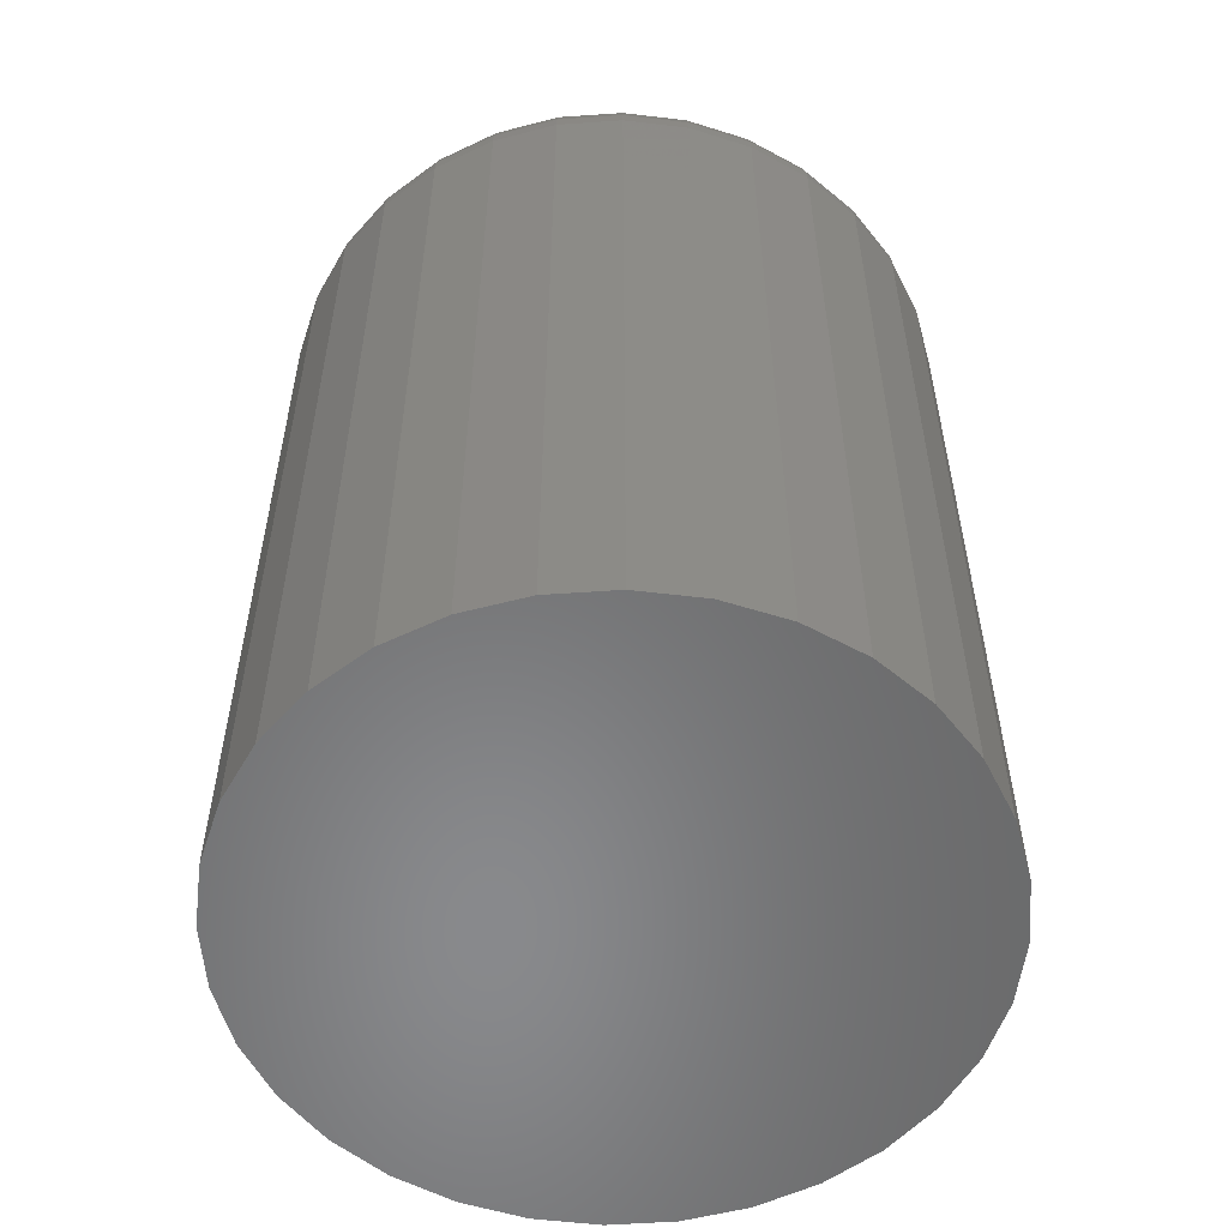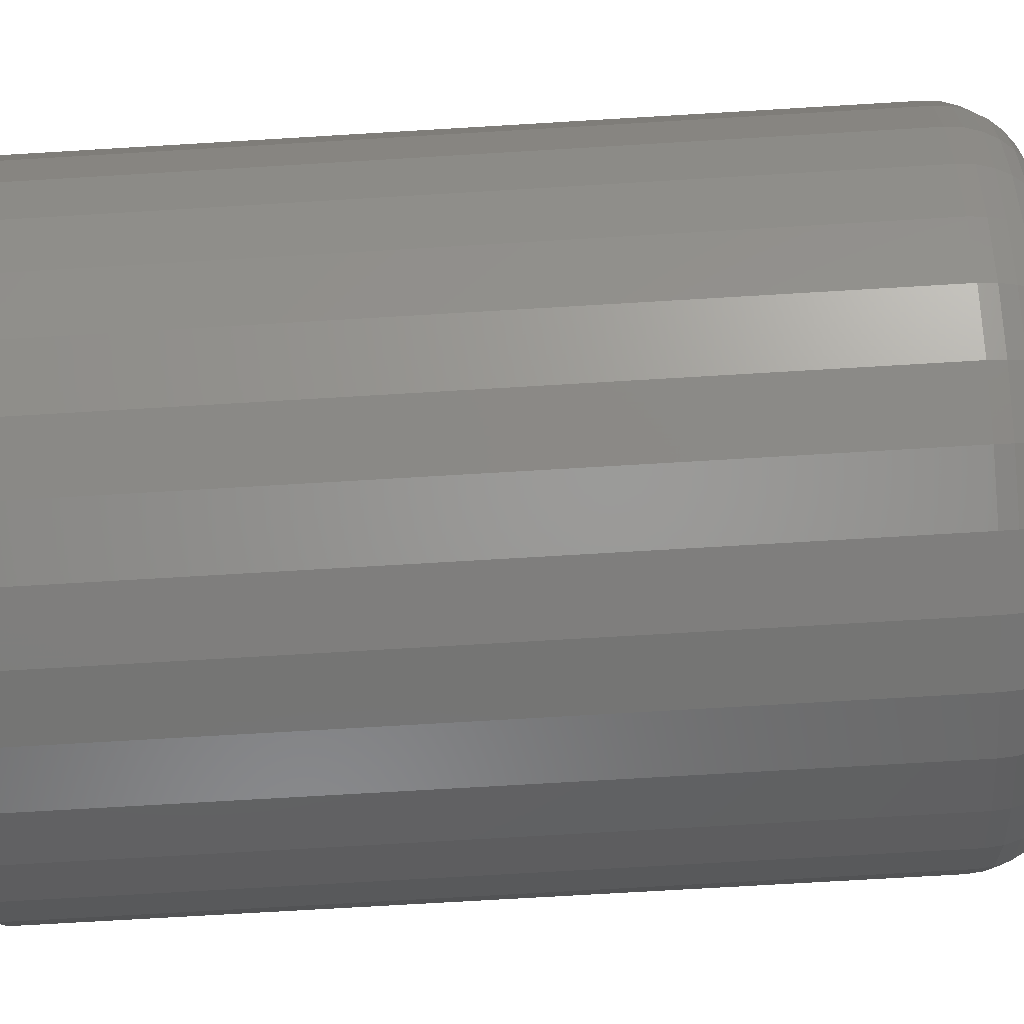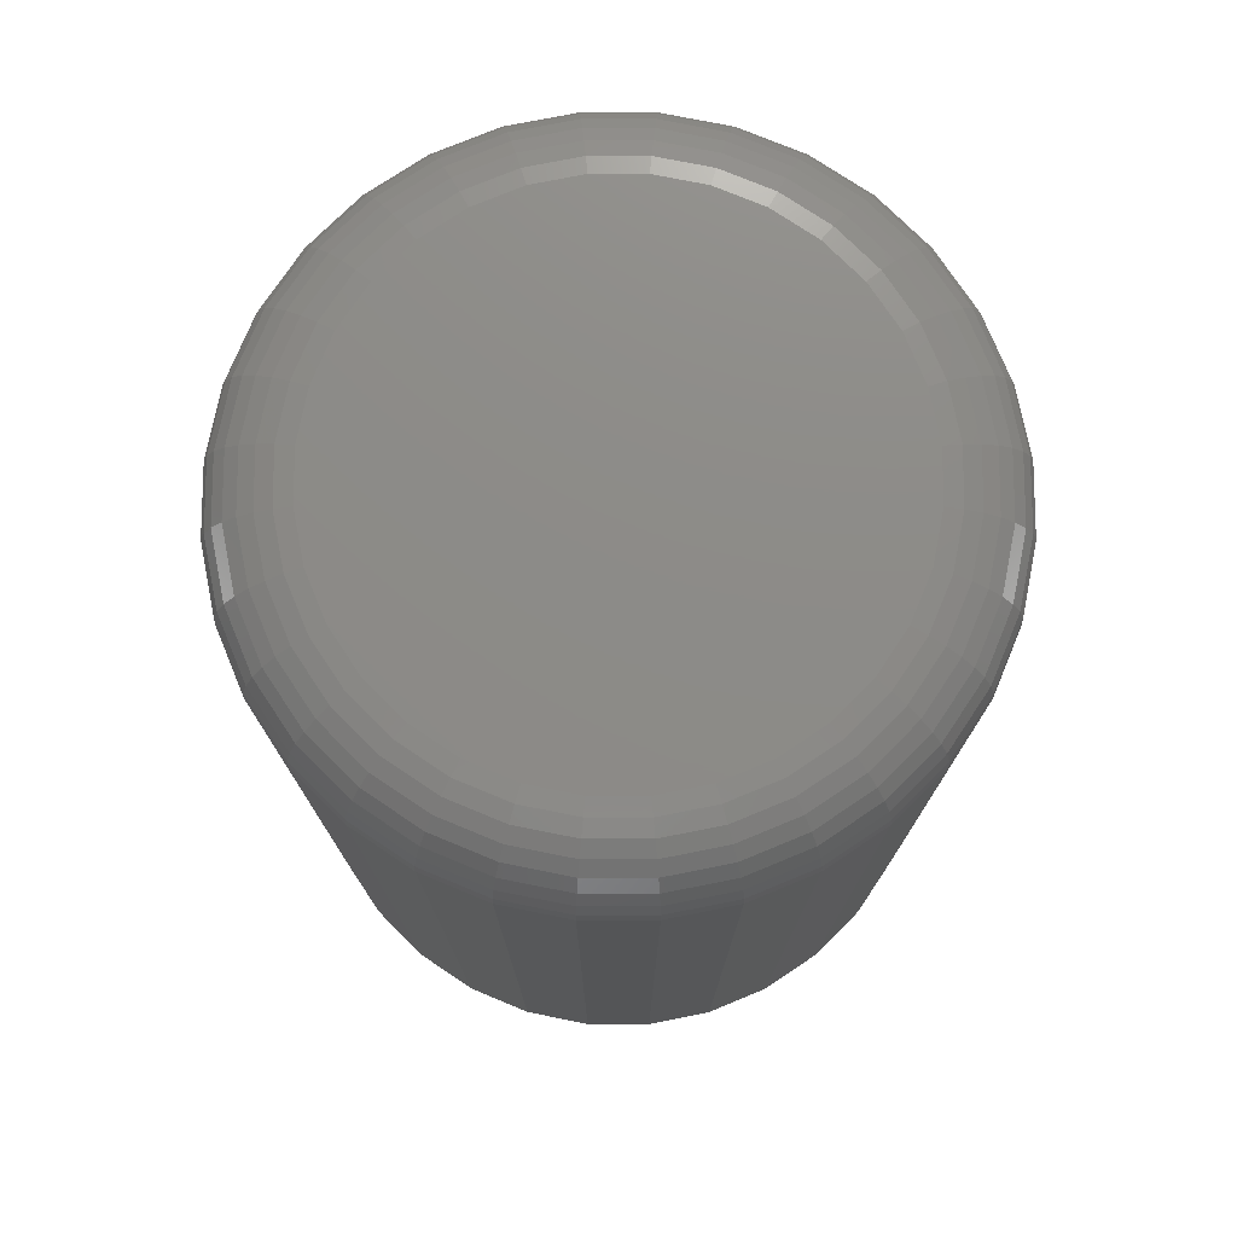
<metadata>
{"format":"stl","ext":"stl","renderer":"f3d","projection":"perspective","resolution":1024,"background":"white","views":[{"elev":-55.5,"azim":156.0,"up":"+Y"},{"elev":-72.7,"azim":93.4,"up":"+Z"},{"elev":76.0,"azim":151.9,"up":"+Y"}]}
</metadata>
<code>
# stl→obj: 320 verts, 636 faces
v -0.2591 4.337e-17 0.2904
v -0.2546 4.369e-17 0.2917
v -0.25 4.398e-17 0.2922
v -0.2454 4.421e-17 0.2917
v -0.2409 4.438e-17 0.2904
v -0.2632 4.302e-17 0.2882
v -0.2368 4.449e-17 0.2882
v -0.2668 4.266e-17 0.2852
v -0.2332 4.452e-17 0.2852
v -0.2698 4.229e-17 0.2816
v -0.2302 4.449e-17 0.2816
v -0.272 4.194e-17 0.2775
v -0.228 4.438e-17 0.2775
v -0.2733 4.162e-17 0.2731
v -0.2267 4.421e-17 0.2731
v -0.228 4.337e-17 0.2593
v -0.272 4.093e-17 0.2593
v -0.2267 4.369e-17 0.2638
v -0.2698 4.083e-17 0.2552
v -0.2302 4.302e-17 0.2552
v -0.2668 4.079e-17 0.2516
v -0.2332 4.266e-17 0.2516
v -0.2632 4.083e-17 0.2487
v -0.2368 4.229e-17 0.2487
v -0.2591 4.093e-17 0.2465
v -0.2409 4.194e-17 0.2465
v -0.2546 4.11e-17 0.2451
v -0.25 4.134e-17 0.2447
v -0.2454 4.162e-17 0.2451
v -0.2733 4.11e-17 0.2638
v -0.2738 4.134e-17 0.2684
v -0.2262 4.398e-17 0.2684
v -0.2184 -0.007812 0.2684
v -0.2184 -0.08594 0.2684
v -0.219 -0.007812 0.2623
v -0.219 -0.08594 0.2623
v -0.2208 -0.007812 0.2563
v -0.2208 -0.08594 0.2563
v -0.2237 -0.007812 0.2509
v -0.2237 -0.08594 0.2509
v -0.2277 -0.007812 0.2461
v -0.2277 -0.08594 0.2461
v -0.2325 -0.007812 0.2422
v -0.2325 -0.08594 0.2422
v -0.2379 -0.007812 0.2392
v -0.2379 -0.08594 0.2392
v -0.2438 -0.007812 0.2374
v -0.2438 -0.08594 0.2374
v -0.25 -0.007812 0.2368
v -0.25 -0.08594 0.2368
v -0.2562 -0.007812 0.2374
v -0.2562 -0.08594 0.2374
v -0.2621 -0.007812 0.2392
v -0.2621 -0.08594 0.2392
v -0.2675 -0.007812 0.2422
v -0.2675 -0.08594 0.2422
v -0.2723 -0.007812 0.2461
v -0.2723 -0.08594 0.2461
v -0.2763 -0.007812 0.2509
v -0.2763 -0.08594 0.2509
v -0.2792 -0.007812 0.2563
v -0.2792 -0.08594 0.2563
v -0.281 -0.007812 0.2623
v -0.281 -0.08594 0.2623
v -0.2816 -0.007812 0.2684
v -0.2816 -0.08594 0.2684
v -0.281 -0.007812 0.2746
v -0.281 -0.08594 0.2746
v -0.2792 -0.007812 0.2805
v -0.2792 -0.08594 0.2805
v -0.2763 -0.007812 0.286
v -0.2763 -0.08594 0.286
v -0.2723 -0.007812 0.2908
v -0.2723 -0.08594 0.2908
v -0.2675 -0.007812 0.2947
v -0.2675 -0.08594 0.2947
v -0.2621 -0.007812 0.2976
v -0.2621 -0.08594 0.2976
v -0.2562 -0.007812 0.2994
v -0.2562 -0.08594 0.2994
v -0.25 -0.007812 0.3
v -0.25 -0.08594 0.3
v -0.2438 -0.007812 0.2994
v -0.2438 -0.08594 0.2994
v -0.2379 -0.007812 0.2976
v -0.2379 -0.08594 0.2976
v -0.2325 -0.007812 0.2947
v -0.2325 -0.08594 0.2947
v -0.2277 -0.007812 0.2908
v -0.2277 -0.08594 0.2908
v -0.2237 -0.007812 0.286
v -0.2237 -0.08594 0.286
v -0.2208 -0.007812 0.2805
v -0.2208 -0.08594 0.2805
v -0.219 -0.007812 0.2746
v -0.219 -0.08594 0.2746
v -0.2814 -0.006288 0.2684
v -0.2808 -0.006288 0.2746
v -0.281 -0.004823 0.2684
v -0.2804 -0.004823 0.2745
v -0.2803 -0.003472 0.2684
v -0.2797 -0.003472 0.2743
v -0.2793 -0.002288 0.2684
v -0.2787 -0.002288 0.2741
v -0.2781 -0.001317 0.2684
v -0.2776 -0.001317 0.2739
v -0.2768 -0.0005947 0.2684
v -0.2762 -0.0005947 0.2736
v -0.2753 -0.0001501 0.2684
v -0.2748 -0.0001501 0.2734
v -0.2192 -0.006288 0.2746
v -0.2186 -0.006288 0.2684
v -0.2196 -0.004823 0.2745
v -0.219 -0.004823 0.2684
v -0.2203 -0.003472 0.2743
v -0.2197 -0.003472 0.2684
v -0.2213 -0.002288 0.2741
v -0.2207 -0.002288 0.2684
v -0.2224 -0.001317 0.2739
v -0.2219 -0.001317 0.2684
v -0.2238 -0.0005947 0.2736
v -0.2232 -0.0005947 0.2684
v -0.2252 -0.0001501 0.2734
v -0.2247 -0.0001501 0.2684
v -0.221 -0.006288 0.2804
v -0.2214 -0.004823 0.2803
v -0.222 -0.003472 0.28
v -0.2229 -0.002288 0.2796
v -0.224 -0.001317 0.2792
v -0.2253 -0.0005947 0.2787
v -0.2266 -0.0001501 0.2781
v -0.2239 -0.006288 0.2859
v -0.2242 -0.004823 0.2856
v -0.2248 -0.003472 0.2852
v -0.2256 -0.002288 0.2847
v -0.2266 -0.001317 0.284
v -0.2278 -0.0005947 0.2833
v -0.229 -0.0001501 0.2825
v -0.2278 -0.006288 0.2906
v -0.2281 -0.004823 0.2903
v -0.2286 -0.003472 0.2898
v -0.2293 -0.002288 0.2891
v -0.2301 -0.001317 0.2883
v -0.2311 -0.0005947 0.2873
v -0.2321 -0.0001501 0.2863
v -0.2325 -0.006288 0.2946
v -0.2328 -0.004823 0.2942
v -0.2332 -0.003472 0.2936
v -0.2337 -0.002288 0.2928
v -0.2344 -0.001317 0.2918
v -0.2351 -0.0005947 0.2907
v -0.2359 -0.0001501 0.2894
v -0.238 -0.006288 0.2975
v -0.2381 -0.004823 0.297
v -0.2384 -0.003472 0.2964
v -0.2388 -0.002288 0.2955
v -0.2392 -0.001317 0.2944
v -0.2398 -0.0005947 0.2931
v -0.2403 -0.0001501 0.2918
v -0.2439 -0.006288 0.2992
v -0.244 -0.004823 0.2988
v -0.2441 -0.003472 0.2981
v -0.2443 -0.002288 0.2971
v -0.2445 -0.001317 0.296
v -0.2448 -0.0005947 0.2947
v -0.2451 -0.0001501 0.2932
v -0.25 -0.006288 0.2998
v -0.25 -0.004823 0.2994
v -0.25 -0.003472 0.2987
v -0.25 -0.002288 0.2977
v -0.25 -0.001317 0.2965
v -0.25 -0.0005947 0.2952
v -0.25 -0.0001501 0.2937
v -0.2561 -0.006288 0.2992
v -0.256 -0.004823 0.2988
v -0.2559 -0.003472 0.2981
v -0.2557 -0.002288 0.2971
v -0.2555 -0.001317 0.296
v -0.2552 -0.0005947 0.2947
v -0.2549 -0.0001501 0.2932
v -0.262 -0.006288 0.2975
v -0.2619 -0.004823 0.297
v -0.2616 -0.003472 0.2964
v -0.2612 -0.002288 0.2955
v -0.2608 -0.001317 0.2944
v -0.2602 -0.0005947 0.2931
v -0.2597 -0.0001501 0.2918
v -0.2675 -0.006288 0.2946
v -0.2672 -0.004823 0.2942
v -0.2668 -0.003472 0.2936
v -0.2663 -0.002288 0.2928
v -0.2656 -0.001317 0.2918
v -0.2649 -0.0005947 0.2907
v -0.2641 -0.0001501 0.2894
v -0.2722 -0.006288 0.2906
v -0.2719 -0.004823 0.2903
v -0.2714 -0.003472 0.2898
v -0.2707 -0.002288 0.2891
v -0.2699 -0.001317 0.2883
v -0.2689 -0.0005947 0.2873
v -0.2679 -0.0001501 0.2863
v -0.2761 -0.006288 0.2859
v -0.2758 -0.004823 0.2856
v -0.2752 -0.003472 0.2852
v -0.2744 -0.002288 0.2847
v -0.2734 -0.001317 0.284
v -0.2722 -0.0005947 0.2833
v -0.271 -0.0001501 0.2825
v -0.279 -0.006288 0.2804
v -0.2786 -0.004823 0.2803
v -0.278 -0.003472 0.28
v -0.2771 -0.002288 0.2796
v -0.276 -0.001317 0.2792
v -0.2747 -0.0005947 0.2787
v -0.2734 -0.0001501 0.2781
v -0.2192 -0.006288 0.2623
v -0.2196 -0.004823 0.2624
v -0.2203 -0.003472 0.2625
v -0.2213 -0.002288 0.2627
v -0.2224 -0.001317 0.2629
v -0.2238 -0.0005947 0.2632
v -0.2252 -0.0001501 0.2635
v -0.2808 -0.006288 0.2623
v -0.2804 -0.004823 0.2624
v -0.2797 -0.003472 0.2625
v -0.2787 -0.002288 0.2627
v -0.2776 -0.001317 0.2629
v -0.2762 -0.0005947 0.2632
v -0.2748 -0.0001501 0.2635
v -0.279 -0.006288 0.2564
v -0.2786 -0.004823 0.2566
v -0.278 -0.003472 0.2568
v -0.2771 -0.002288 0.2572
v -0.276 -0.001317 0.2577
v -0.2747 -0.0005947 0.2582
v -0.2734 -0.0001501 0.2587
v -0.2761 -0.006288 0.251
v -0.2758 -0.004823 0.2512
v -0.2752 -0.003472 0.2516
v -0.2744 -0.002288 0.2521
v -0.2734 -0.001317 0.2528
v -0.2722 -0.0005947 0.2536
v -0.271 -0.0001501 0.2544
v -0.2722 -0.006288 0.2462
v -0.2719 -0.004823 0.2465
v -0.2714 -0.003472 0.247
v -0.2707 -0.002288 0.2477
v -0.2699 -0.001317 0.2485
v -0.2689 -0.0005947 0.2495
v -0.2679 -0.0001501 0.2505
v -0.2675 -0.006288 0.2423
v -0.2672 -0.004823 0.2427
v -0.2668 -0.003472 0.2433
v -0.2663 -0.002288 0.2441
v -0.2656 -0.001317 0.2451
v -0.2649 -0.0005947 0.2462
v -0.2641 -0.0001501 0.2474
v -0.262 -0.006288 0.2394
v -0.2619 -0.004823 0.2398
v -0.2616 -0.003472 0.2405
v -0.2612 -0.002288 0.2414
v -0.2608 -0.001317 0.2425
v -0.2602 -0.0005947 0.2437
v -0.2597 -0.0001501 0.2451
v -0.2561 -0.006288 0.2376
v -0.256 -0.004823 0.238
v -0.2559 -0.003472 0.2387
v -0.2557 -0.002288 0.2397
v -0.2555 -0.001317 0.2409
v -0.2552 -0.0005947 0.2422
v -0.2549 -0.0001501 0.2436
v -0.25 -0.006288 0.237
v -0.25 -0.004823 0.2374
v -0.25 -0.003472 0.2382
v -0.25 -0.002288 0.2391
v -0.25 -0.001317 0.2403
v -0.25 -0.0005947 0.2417
v -0.25 -0.0001501 0.2431
v -0.2439 -0.006288 0.2376
v -0.244 -0.004823 0.238
v -0.2441 -0.003472 0.2387
v -0.2443 -0.002288 0.2397
v -0.2445 -0.001317 0.2409
v -0.2448 -0.0005947 0.2422
v -0.2451 -0.0001501 0.2436
v -0.238 -0.006288 0.2394
v -0.2381 -0.004823 0.2398
v -0.2384 -0.003472 0.2405
v -0.2388 -0.002288 0.2414
v -0.2392 -0.001317 0.2425
v -0.2398 -0.0005947 0.2437
v -0.2403 -0.0001501 0.2451
v -0.2325 -0.006288 0.2423
v -0.2328 -0.004823 0.2427
v -0.2332 -0.003472 0.2433
v -0.2337 -0.002288 0.2441
v -0.2344 -0.001317 0.2451
v -0.2351 -0.0005947 0.2462
v -0.2359 -0.0001501 0.2474
v -0.2278 -0.006288 0.2462
v -0.2281 -0.004823 0.2465
v -0.2286 -0.003472 0.247
v -0.2293 -0.002288 0.2477
v -0.2301 -0.001317 0.2485
v -0.2311 -0.0005947 0.2495
v -0.2321 -0.0001501 0.2505
v -0.2239 -0.006288 0.251
v -0.2242 -0.004823 0.2512
v -0.2248 -0.003472 0.2516
v -0.2256 -0.002288 0.2521
v -0.2266 -0.001317 0.2528
v -0.2278 -0.0005947 0.2536
v -0.229 -0.0001501 0.2544
v -0.221 -0.006288 0.2564
v -0.2214 -0.004823 0.2566
v -0.222 -0.003472 0.2568
v -0.2229 -0.002288 0.2572
v -0.224 -0.001317 0.2577
v -0.2253 -0.0005947 0.2582
v -0.2266 -0.0001501 0.2587
f 1 2 3
f 1 3 4
f 5 1 4
f 6 1 5
f 7 6 5
f 8 6 7
f 9 8 7
f 10 8 9
f 11 10 9
f 12 10 11
f 13 12 11
f 14 12 13
f 15 14 13
f 16 17 18
f 19 17 16
f 20 19 16
f 21 19 20
f 22 21 20
f 23 21 22
f 24 23 22
f 25 23 24
f 26 25 24
f 27 25 26
f 28 27 26
f 29 28 26
f 17 30 18
f 18 30 31
f 18 31 32
f 32 31 14
f 32 14 15
f 33 34 35
f 35 34 36
f 35 36 37
f 37 36 38
f 37 38 39
f 39 38 40
f 39 40 41
f 41 40 42
f 41 42 43
f 43 42 44
f 43 44 45
f 45 44 46
f 45 46 47
f 47 46 48
f 47 48 49
f 49 48 50
f 49 50 51
f 51 50 52
f 51 52 53
f 53 52 54
f 53 54 55
f 55 54 56
f 55 56 57
f 57 56 58
f 57 58 59
f 59 58 60
f 59 60 61
f 61 60 62
f 61 62 63
f 63 62 64
f 63 64 65
f 65 64 66
f 65 66 67
f 67 66 68
f 67 68 69
f 69 68 70
f 69 70 71
f 71 70 72
f 71 72 73
f 73 72 74
f 73 74 75
f 75 74 76
f 75 76 77
f 77 76 78
f 77 78 79
f 79 78 80
f 79 80 81
f 81 80 82
f 81 82 83
f 83 82 84
f 83 84 85
f 85 84 86
f 85 86 87
f 87 86 88
f 87 88 89
f 89 88 90
f 89 90 91
f 91 90 92
f 91 92 93
f 93 92 94
f 93 94 95
f 95 94 96
f 95 96 33
f 33 96 34
f 65 67 97
f 97 67 98
f 97 98 99
f 99 98 100
f 99 100 101
f 101 100 102
f 101 102 103
f 103 102 104
f 103 104 105
f 105 104 106
f 105 106 107
f 107 106 108
f 107 108 109
f 109 108 110
f 109 110 31
f 31 110 14
f 95 33 111
f 111 33 112
f 111 112 113
f 113 112 114
f 113 114 115
f 115 114 116
f 115 116 117
f 117 116 118
f 117 118 119
f 119 118 120
f 119 120 121
f 121 120 122
f 121 122 123
f 123 122 124
f 123 124 15
f 15 124 32
f 93 95 125
f 125 95 111
f 125 111 126
f 126 111 113
f 126 113 127
f 127 113 115
f 127 115 128
f 128 115 117
f 128 117 129
f 129 117 119
f 129 119 130
f 130 119 121
f 130 121 131
f 131 121 123
f 131 123 13
f 13 123 15
f 91 93 132
f 132 93 125
f 132 125 133
f 133 125 126
f 133 126 134
f 134 126 127
f 134 127 135
f 135 127 128
f 135 128 136
f 136 128 129
f 136 129 137
f 137 129 130
f 137 130 138
f 138 130 131
f 138 131 11
f 11 131 13
f 89 91 139
f 139 91 132
f 139 132 140
f 140 132 133
f 140 133 141
f 141 133 134
f 141 134 142
f 142 134 135
f 142 135 143
f 143 135 136
f 143 136 144
f 144 136 137
f 144 137 145
f 145 137 138
f 145 138 9
f 9 138 11
f 87 89 146
f 146 89 139
f 146 139 147
f 147 139 140
f 147 140 148
f 148 140 141
f 148 141 149
f 149 141 142
f 149 142 150
f 150 142 143
f 150 143 151
f 151 143 144
f 151 144 152
f 152 144 145
f 152 145 7
f 7 145 9
f 85 87 153
f 153 87 146
f 153 146 154
f 154 146 147
f 154 147 155
f 155 147 148
f 155 148 156
f 156 148 149
f 156 149 157
f 157 149 150
f 157 150 158
f 158 150 151
f 158 151 159
f 159 151 152
f 159 152 5
f 5 152 7
f 83 85 160
f 160 85 153
f 160 153 161
f 161 153 154
f 161 154 162
f 162 154 155
f 162 155 163
f 163 155 156
f 163 156 164
f 164 156 157
f 164 157 165
f 165 157 158
f 165 158 166
f 166 158 159
f 166 159 4
f 4 159 5
f 81 83 167
f 167 83 160
f 167 160 168
f 168 160 161
f 168 161 169
f 169 161 162
f 169 162 170
f 170 162 163
f 170 163 171
f 171 163 164
f 171 164 172
f 172 164 165
f 172 165 173
f 173 165 166
f 173 166 3
f 3 166 4
f 79 81 174
f 174 81 167
f 174 167 175
f 175 167 168
f 175 168 176
f 176 168 169
f 176 169 177
f 177 169 170
f 177 170 178
f 178 170 171
f 178 171 179
f 179 171 172
f 179 172 180
f 180 172 173
f 180 173 2
f 2 173 3
f 77 79 181
f 181 79 174
f 181 174 182
f 182 174 175
f 182 175 183
f 183 175 176
f 183 176 184
f 184 176 177
f 184 177 185
f 185 177 178
f 185 178 186
f 186 178 179
f 186 179 187
f 187 179 180
f 187 180 1
f 1 180 2
f 75 77 188
f 188 77 181
f 188 181 189
f 189 181 182
f 189 182 190
f 190 182 183
f 190 183 191
f 191 183 184
f 191 184 192
f 192 184 185
f 192 185 193
f 193 185 186
f 193 186 194
f 194 186 187
f 194 187 6
f 6 187 1
f 73 75 195
f 195 75 188
f 195 188 196
f 196 188 189
f 196 189 197
f 197 189 190
f 197 190 198
f 198 190 191
f 198 191 199
f 199 191 192
f 199 192 200
f 200 192 193
f 200 193 201
f 201 193 194
f 201 194 8
f 8 194 6
f 71 73 202
f 202 73 195
f 202 195 203
f 203 195 196
f 203 196 204
f 204 196 197
f 204 197 205
f 205 197 198
f 205 198 206
f 206 198 199
f 206 199 207
f 207 199 200
f 207 200 208
f 208 200 201
f 208 201 10
f 10 201 8
f 69 71 209
f 209 71 202
f 209 202 210
f 210 202 203
f 210 203 211
f 211 203 204
f 211 204 212
f 212 204 205
f 212 205 213
f 213 205 206
f 213 206 214
f 214 206 207
f 214 207 215
f 215 207 208
f 215 208 12
f 12 208 10
f 67 69 98
f 98 69 209
f 98 209 100
f 100 209 210
f 100 210 102
f 102 210 211
f 102 211 104
f 104 211 212
f 104 212 106
f 106 212 213
f 106 213 108
f 108 213 214
f 108 214 110
f 110 214 215
f 110 215 14
f 14 215 12
f 33 35 112
f 112 35 216
f 112 216 114
f 114 216 217
f 114 217 116
f 116 217 218
f 116 218 118
f 118 218 219
f 118 219 120
f 120 219 220
f 120 220 122
f 122 220 221
f 122 221 124
f 124 221 222
f 124 222 32
f 32 222 18
f 63 65 223
f 223 65 97
f 223 97 224
f 224 97 99
f 224 99 225
f 225 99 101
f 225 101 226
f 226 101 103
f 226 103 227
f 227 103 105
f 227 105 228
f 228 105 107
f 228 107 229
f 229 107 109
f 229 109 30
f 30 109 31
f 61 63 230
f 230 63 223
f 230 223 231
f 231 223 224
f 231 224 232
f 232 224 225
f 232 225 233
f 233 225 226
f 233 226 234
f 234 226 227
f 234 227 235
f 235 227 228
f 235 228 236
f 236 228 229
f 236 229 17
f 17 229 30
f 59 61 237
f 237 61 230
f 237 230 238
f 238 230 231
f 238 231 239
f 239 231 232
f 239 232 240
f 240 232 233
f 240 233 241
f 241 233 234
f 241 234 242
f 242 234 235
f 242 235 243
f 243 235 236
f 243 236 19
f 19 236 17
f 57 59 244
f 244 59 237
f 244 237 245
f 245 237 238
f 245 238 246
f 246 238 239
f 246 239 247
f 247 239 240
f 247 240 248
f 248 240 241
f 248 241 249
f 249 241 242
f 249 242 250
f 250 242 243
f 250 243 21
f 21 243 19
f 55 57 251
f 251 57 244
f 251 244 252
f 252 244 245
f 252 245 253
f 253 245 246
f 253 246 254
f 254 246 247
f 254 247 255
f 255 247 248
f 255 248 256
f 256 248 249
f 256 249 257
f 257 249 250
f 257 250 23
f 23 250 21
f 53 55 258
f 258 55 251
f 258 251 259
f 259 251 252
f 259 252 260
f 260 252 253
f 260 253 261
f 261 253 254
f 261 254 262
f 262 254 255
f 262 255 263
f 263 255 256
f 263 256 264
f 264 256 257
f 264 257 25
f 25 257 23
f 51 53 265
f 265 53 258
f 265 258 266
f 266 258 259
f 266 259 267
f 267 259 260
f 267 260 268
f 268 260 261
f 268 261 269
f 269 261 262
f 269 262 270
f 270 262 263
f 270 263 271
f 271 263 264
f 271 264 27
f 27 264 25
f 49 51 272
f 272 51 265
f 272 265 273
f 273 265 266
f 273 266 274
f 274 266 267
f 274 267 275
f 275 267 268
f 275 268 276
f 276 268 269
f 276 269 277
f 277 269 270
f 277 270 278
f 278 270 271
f 278 271 28
f 28 271 27
f 47 49 279
f 279 49 272
f 279 272 280
f 280 272 273
f 280 273 281
f 281 273 274
f 281 274 282
f 282 274 275
f 282 275 283
f 283 275 276
f 283 276 284
f 284 276 277
f 284 277 285
f 285 277 278
f 285 278 29
f 29 278 28
f 45 47 286
f 286 47 279
f 286 279 287
f 287 279 280
f 287 280 288
f 288 280 281
f 288 281 289
f 289 281 282
f 289 282 290
f 290 282 283
f 290 283 291
f 291 283 284
f 291 284 292
f 292 284 285
f 292 285 26
f 26 285 29
f 43 45 293
f 293 45 286
f 293 286 294
f 294 286 287
f 294 287 295
f 295 287 288
f 295 288 296
f 296 288 289
f 296 289 297
f 297 289 290
f 297 290 298
f 298 290 291
f 298 291 299
f 299 291 292
f 299 292 24
f 24 292 26
f 41 43 300
f 300 43 293
f 300 293 301
f 301 293 294
f 301 294 302
f 302 294 295
f 302 295 303
f 303 295 296
f 303 296 304
f 304 296 297
f 304 297 305
f 305 297 298
f 305 298 306
f 306 298 299
f 306 299 22
f 22 299 24
f 39 41 307
f 307 41 300
f 307 300 308
f 308 300 301
f 308 301 309
f 309 301 302
f 309 302 310
f 310 302 303
f 310 303 311
f 311 303 304
f 311 304 312
f 312 304 305
f 312 305 313
f 313 305 306
f 313 306 20
f 20 306 22
f 37 39 314
f 314 39 307
f 314 307 315
f 315 307 308
f 315 308 316
f 316 308 309
f 316 309 317
f 317 309 310
f 317 310 318
f 318 310 311
f 318 311 319
f 319 311 312
f 319 312 320
f 320 312 313
f 320 313 16
f 16 313 20
f 35 37 216
f 216 37 314
f 216 314 217
f 217 314 315
f 217 315 218
f 218 315 316
f 218 316 219
f 219 316 317
f 219 317 220
f 220 317 318
f 220 318 221
f 221 318 319
f 221 319 222
f 222 319 320
f 222 320 18
f 18 320 16
f 82 80 78
f 84 82 78
f 84 78 86
f 86 78 76
f 86 76 88
f 88 76 74
f 88 74 90
f 90 74 72
f 90 72 92
f 92 72 70
f 92 70 94
f 94 70 68
f 94 68 96
f 36 62 38
f 38 62 60
f 38 60 40
f 40 60 58
f 40 58 42
f 42 58 56
f 42 56 44
f 44 56 54
f 44 54 46
f 46 54 52
f 46 52 50
f 46 50 48
f 96 68 34
f 34 68 66
f 34 66 36
f 36 66 64
f 36 64 62

</code>
